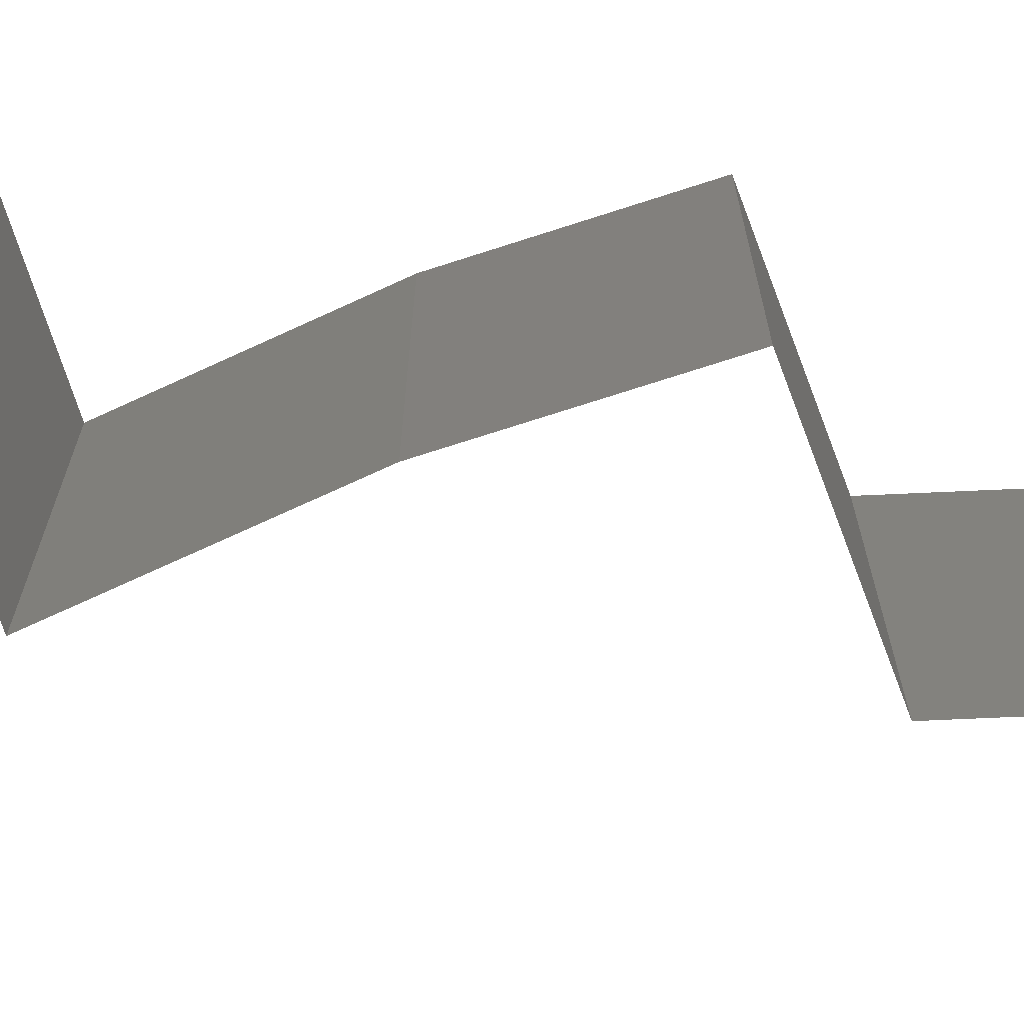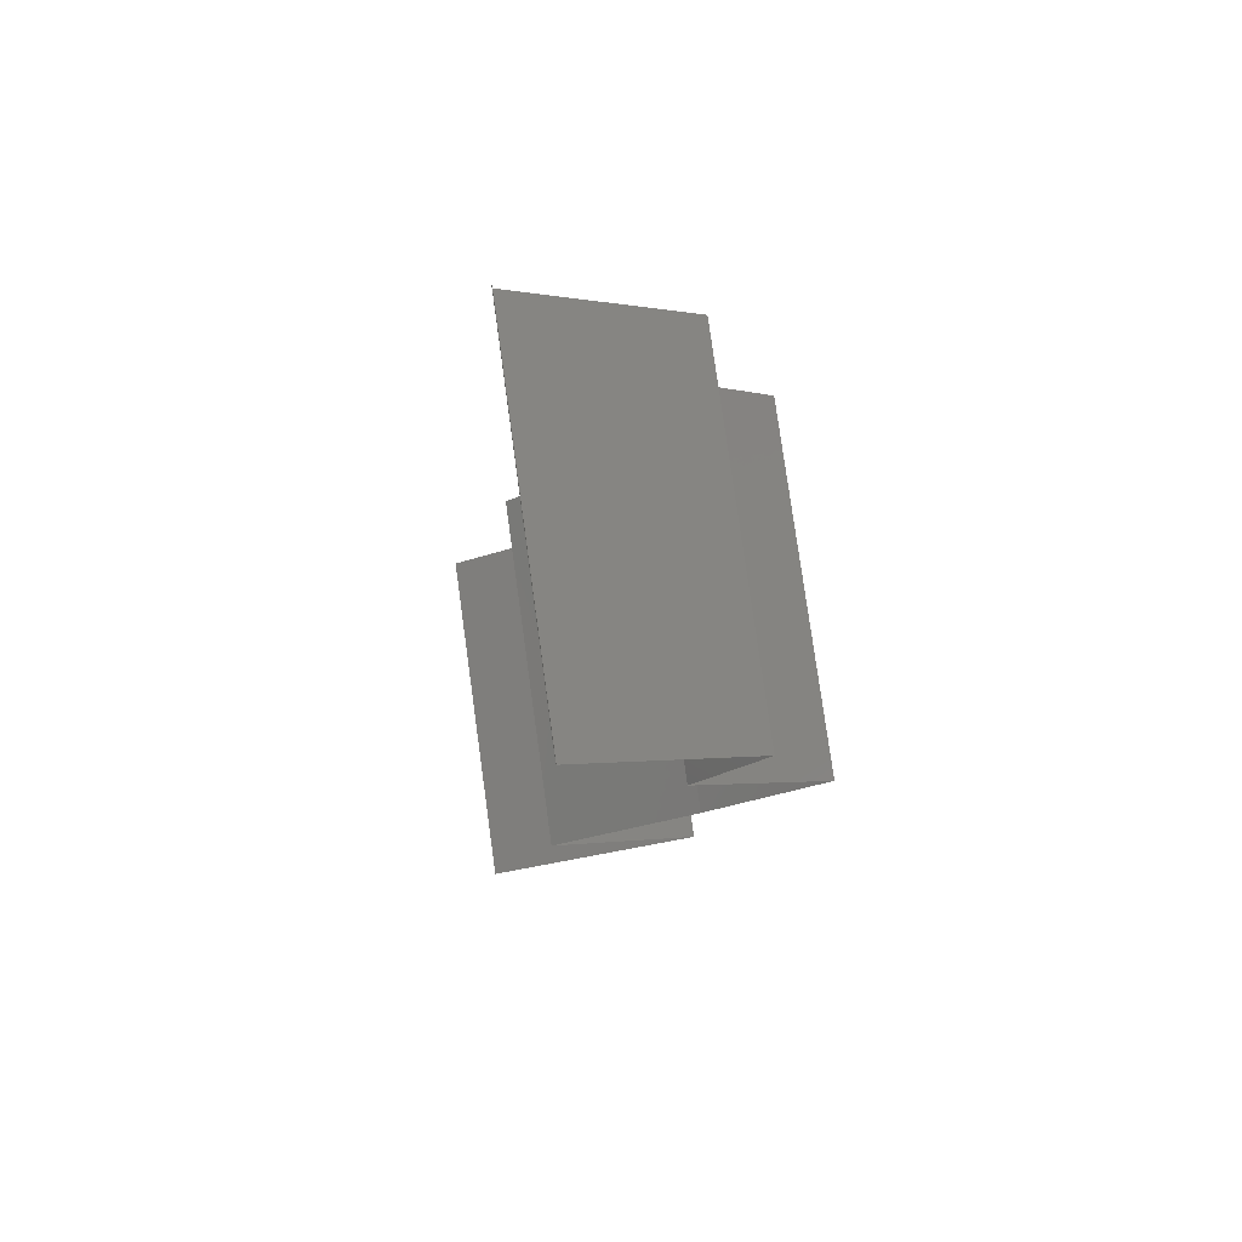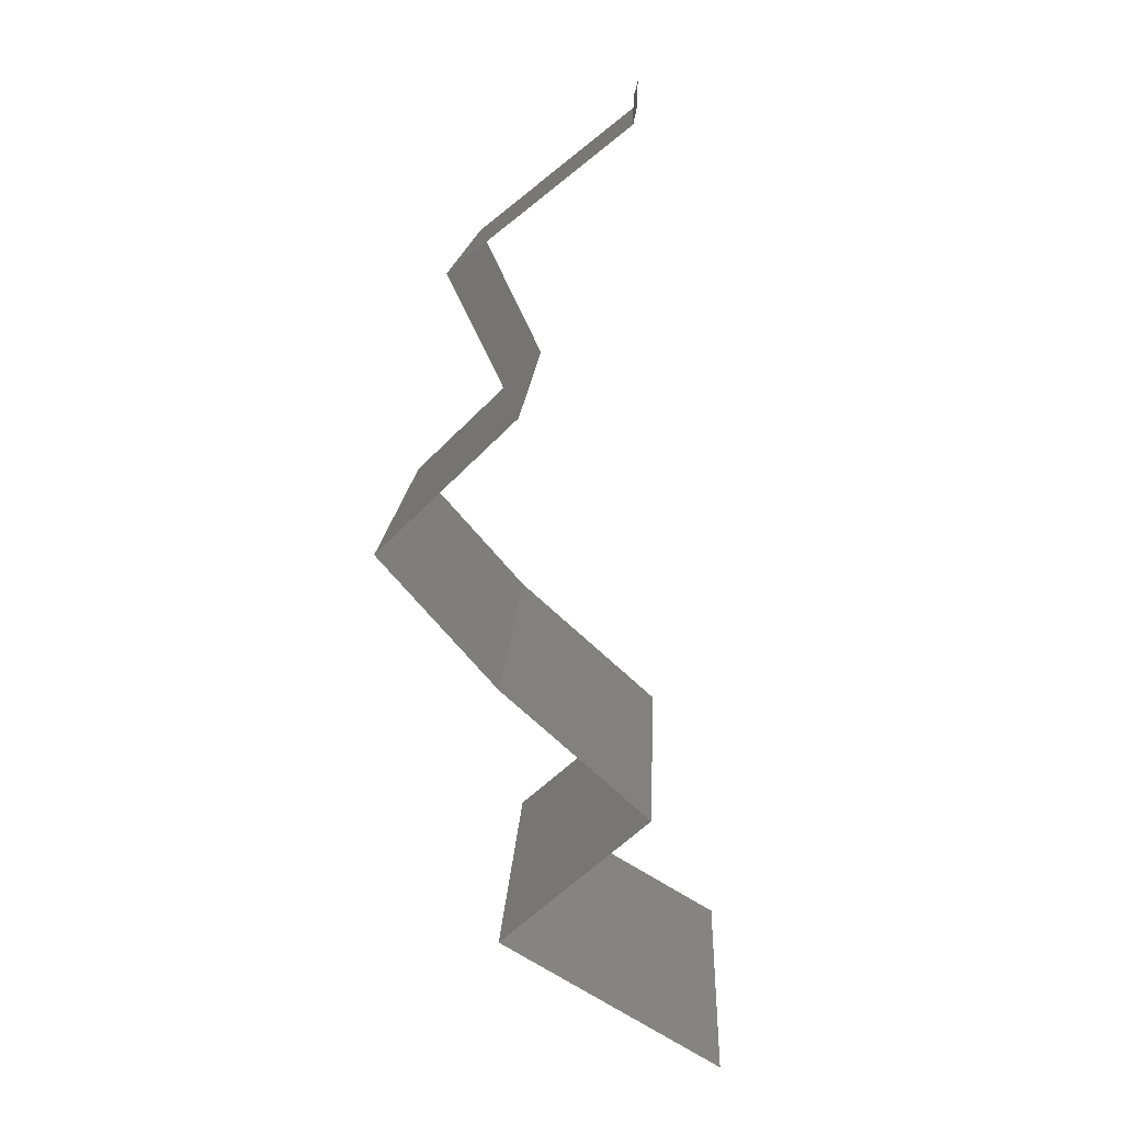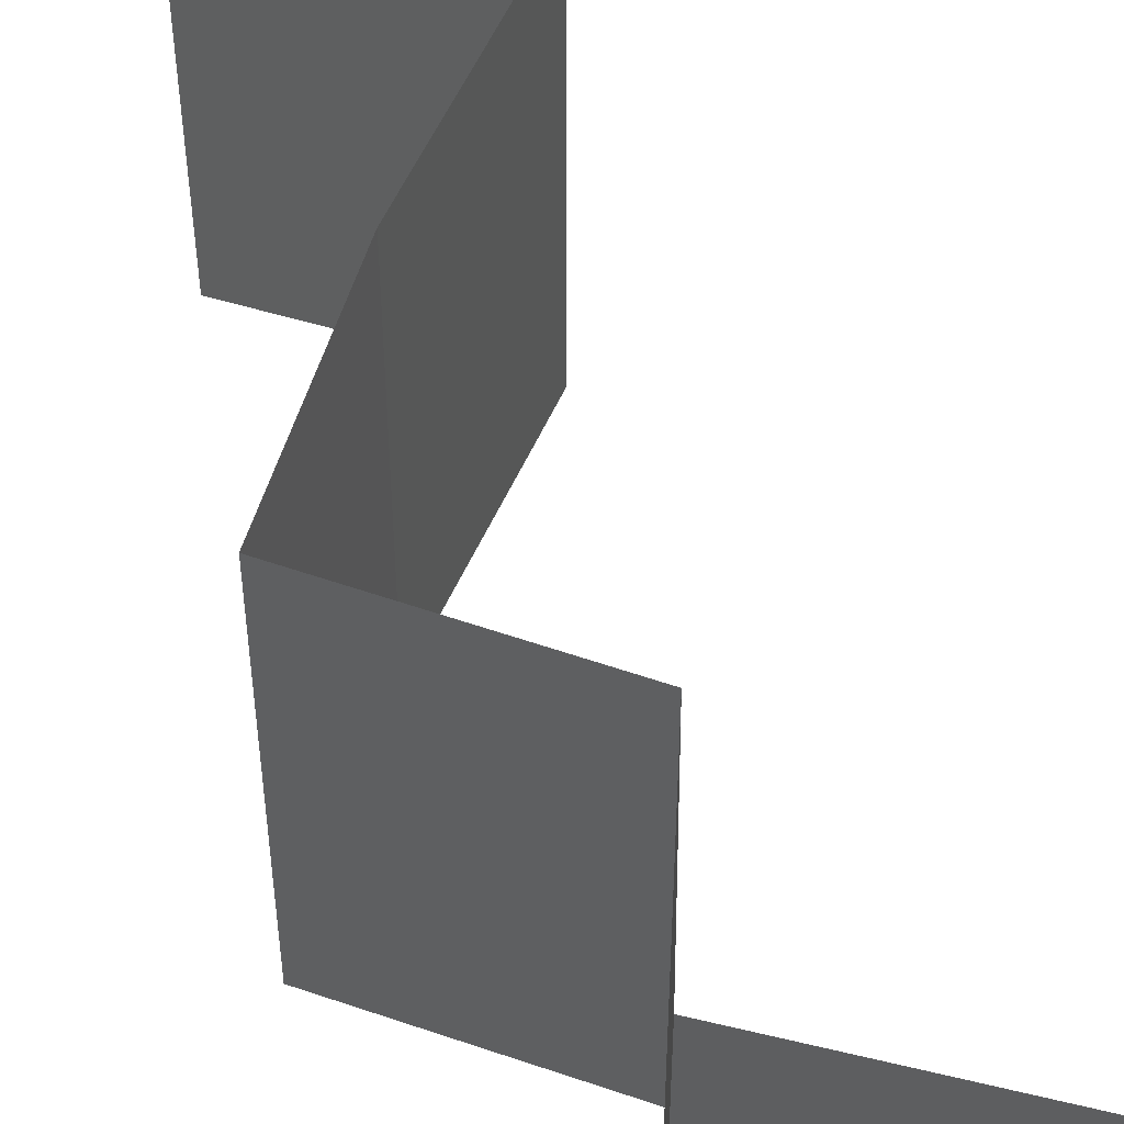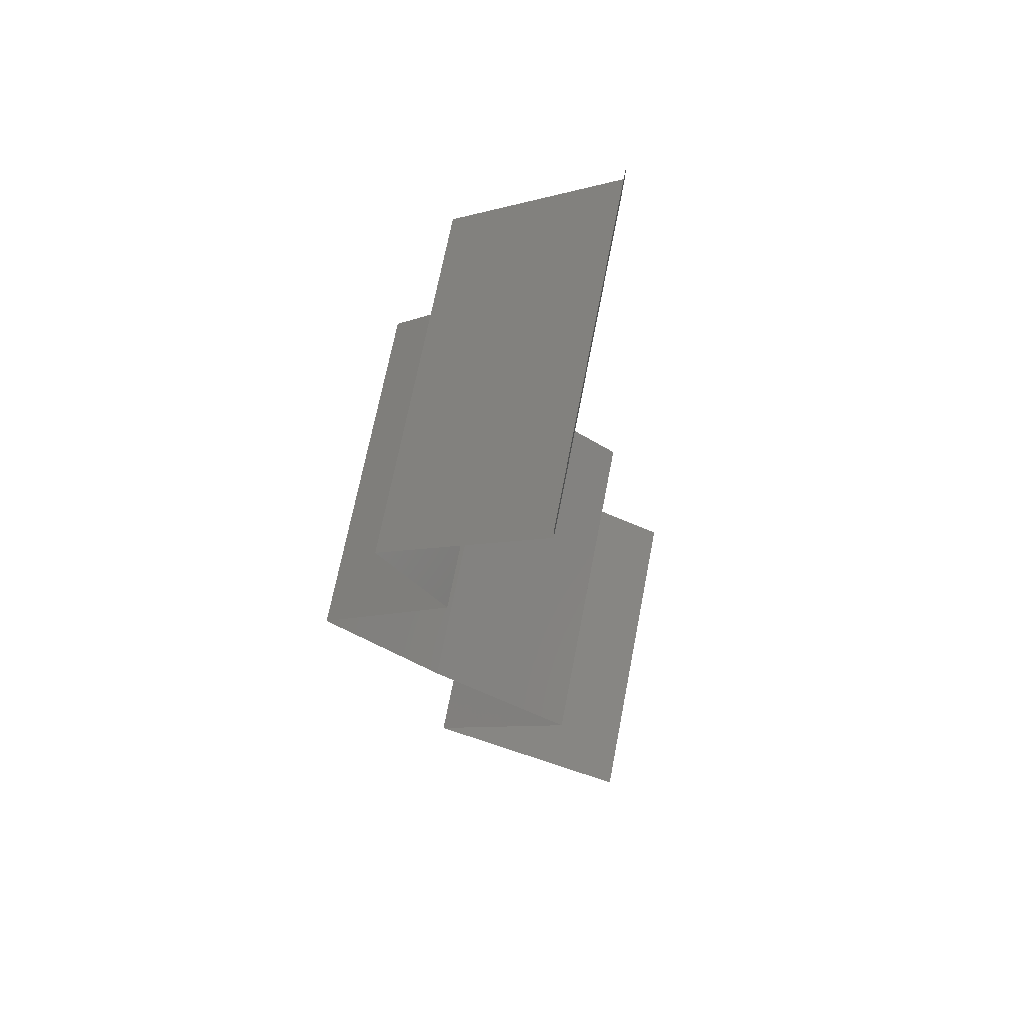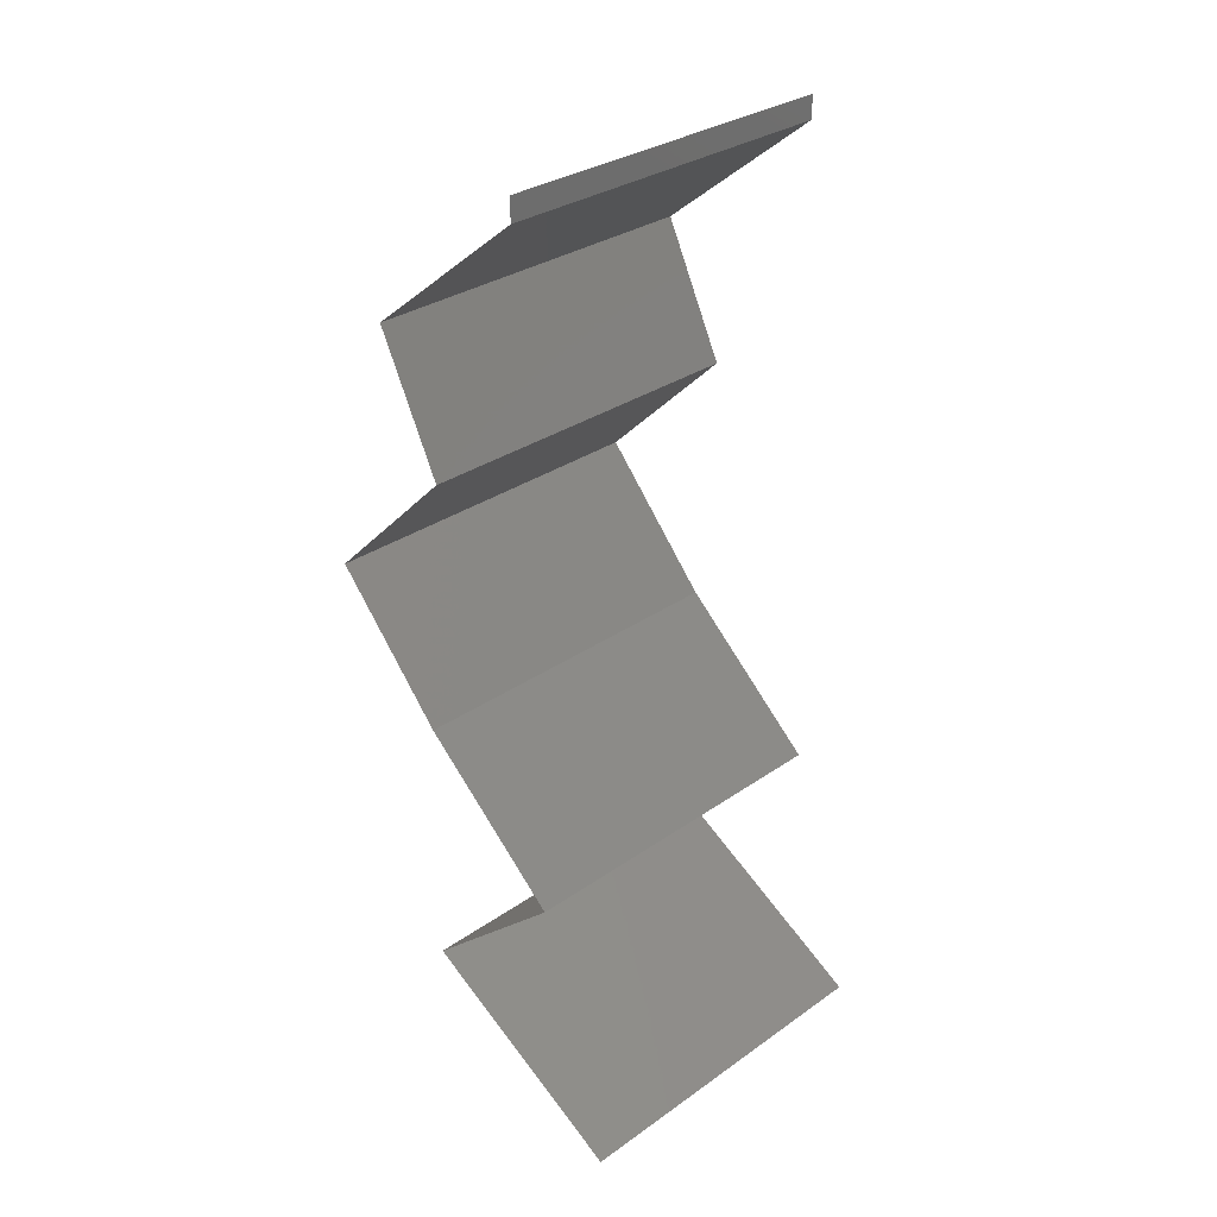
<metadata>
{"format":"stl","ext":"stl","renderer":"f3d","projection":"perspective","resolution":1024,"background":"white","views":[{"elev":-73.1,"azim":66.6,"up":"+Z"},{"elev":79.5,"azim":-7.9,"up":"+Y"},{"elev":15.6,"azim":-177.3,"up":"+Y"},{"elev":55.8,"azim":156.0,"up":"+Z"},{"elev":69.7,"azim":-169.0,"up":"+Y"},{"elev":30.6,"azim":-135.3,"up":"+Y"}]}
</metadata>
<code>
# stl→obj: 44 verts, 64 faces
v 0.04 0.0587 0
v 0.04 0.06 0
v 0.04 0.06 0.01
v 0.04 0.0587 0.01
v 0.04 0.06 0.02
v 0.04 0.0587 0.02
v 0.04927 0.05136 0.02
v 0.04464 0.05503 0.01408
v 0.04464 0.05503 0.00602
v 0.04927 0.05136 0
v 0.04927 0.05136 0.01
v 0.04749 0.04769 0.015
v 0.0457 0.04403 0
v 0.04749 0.04769 0.005
v 0.0457 0.04403 0.01
v 0.0457 0.04403 0.02
v 0.0495 0.04036 0.005521
v 0.05329 0.03669 0
v 0.05329 0.03669 0.02
v 0.0495 0.04036 0.01451
v 0.05329 0.03669 0.01
v 0.05007 0.03302 0.015
v 0.04685 0.02935 0
v 0.05007 0.03302 0.005
v 0.04685 0.02935 0.01
v 0.04685 0.02935 0.02
v 0.04276 0.02568 0.005494
v 0.03867 0.02201 0
v 0.03867 0.02201 0.02
v 0.04276 0.02568 0.01448
v 0.03867 0.02201 0.01
v 0.04282 0.01834 0.005521
v 0.04697 0.01468 0
v 0.04697 0.01468 0.02
v 0.04282 0.01834 0.01451
v 0.04697 0.01468 0.01
v 0.04069 0.01093 0.007547
v 0.04082 0.01101 0
v 0.03467 0.007338 0
v 0.03467 0.007338 0.01
v 0.04266 0.01211 0.01473
v 0.03843 0.009581 0.01461
v 0.03467 0.007338 0.02
v 0.04082 0.01101 0.02
f 1 2 3
f 4 5 6
f 3 5 4
f 1 3 4
f 7 8 6
f 1 9 10
f 9 8 11
f 4 8 9
f 6 8 4
f 10 9 11
f 11 8 7
f 4 9 1
f 7 12 11
f 13 14 15
f 11 14 10
f 15 12 16
f 16 12 7
f 15 14 11
f 10 14 13
f 11 12 15
f 13 17 18
f 19 20 16
f 15 20 17
f 17 20 21
f 16 20 15
f 18 17 21
f 15 17 13
f 21 20 19
f 19 22 21
f 23 24 25
f 25 22 26
f 21 24 18
f 21 22 25
f 18 24 23
f 26 22 19
f 25 24 21
f 23 27 28
f 29 30 26
f 30 27 25
f 31 27 30
f 26 30 25
f 28 27 31
f 25 27 23
f 31 30 29
f 28 32 33
f 34 35 29
f 31 35 32
f 32 35 36
f 29 35 31
f 33 32 36
f 31 32 28
f 36 35 34
f 33 37 38
f 38 37 39
f 36 37 33
f 39 37 40
f 34 41 36
f 40 42 43
f 44 41 34
f 43 42 44
f 41 42 37
f 44 42 41
f 37 42 40
f 41 37 36

</code>
